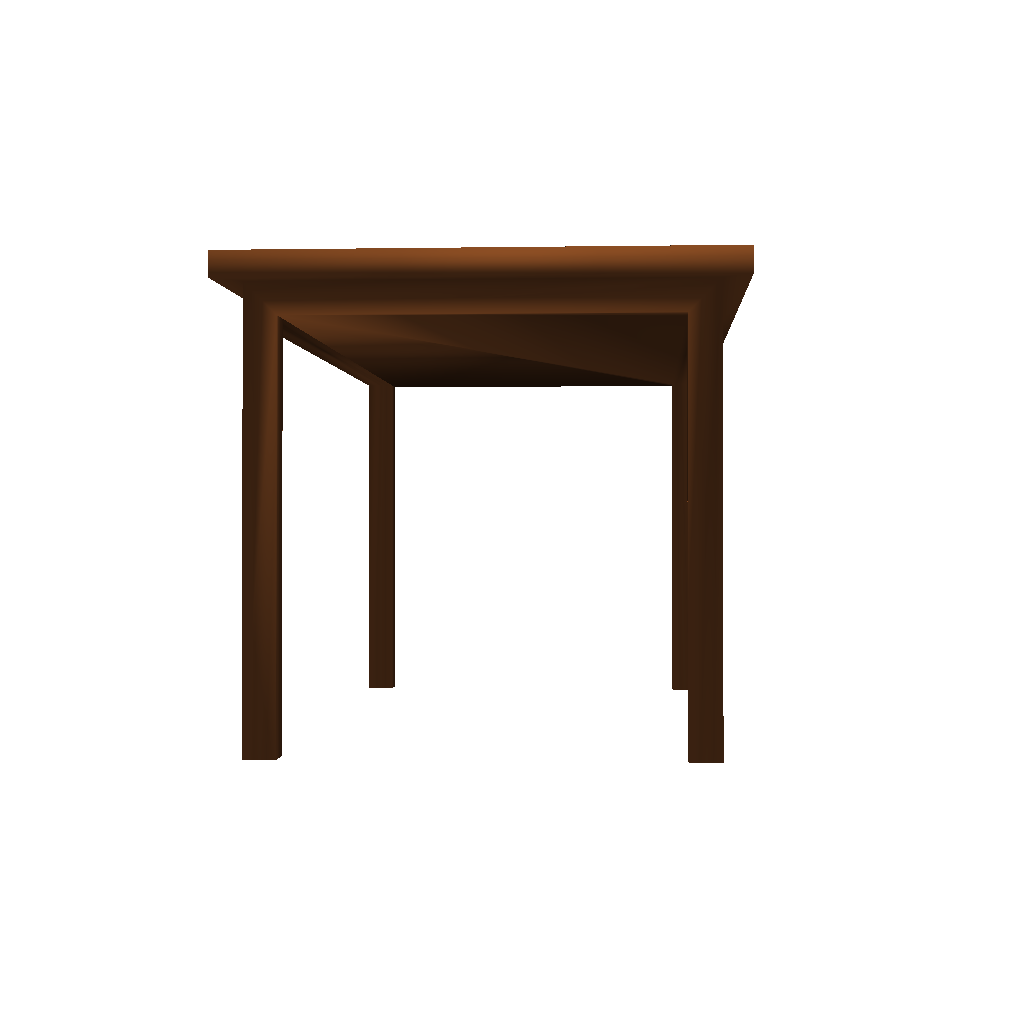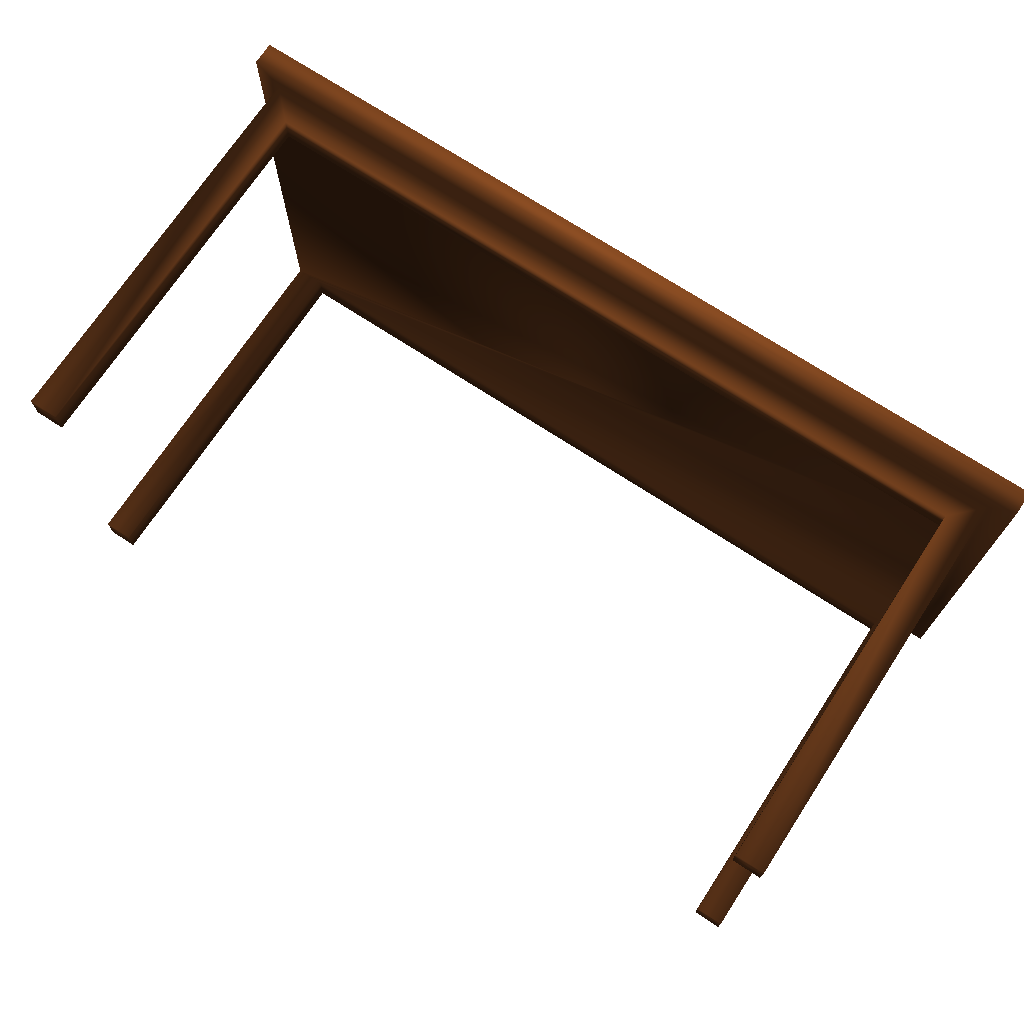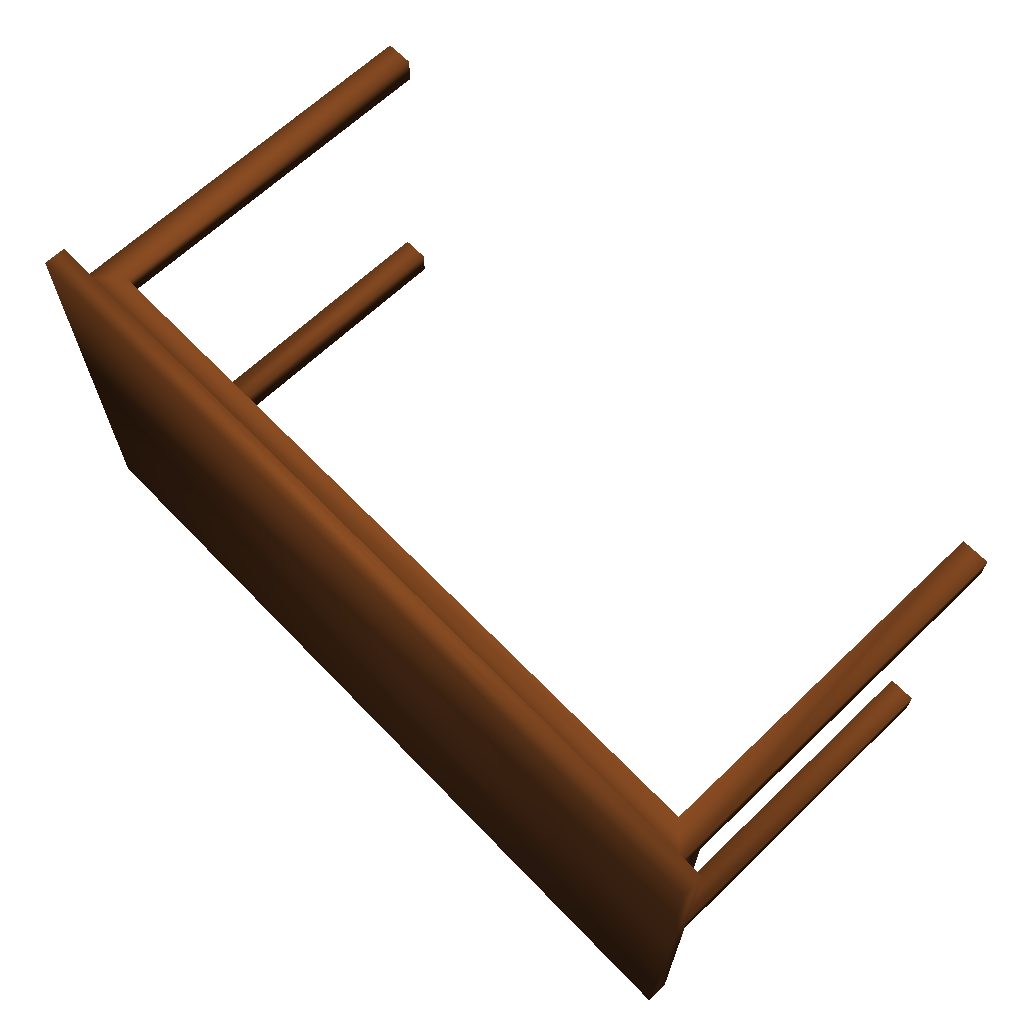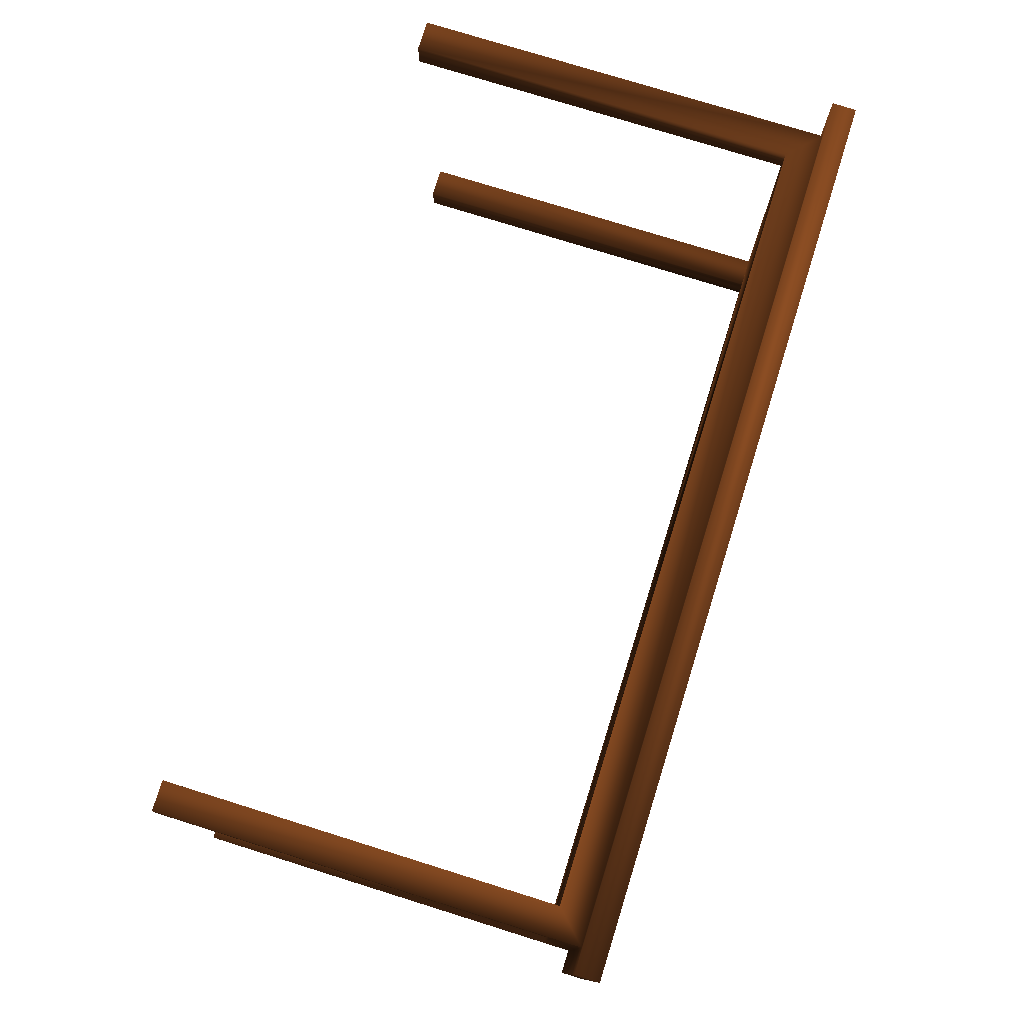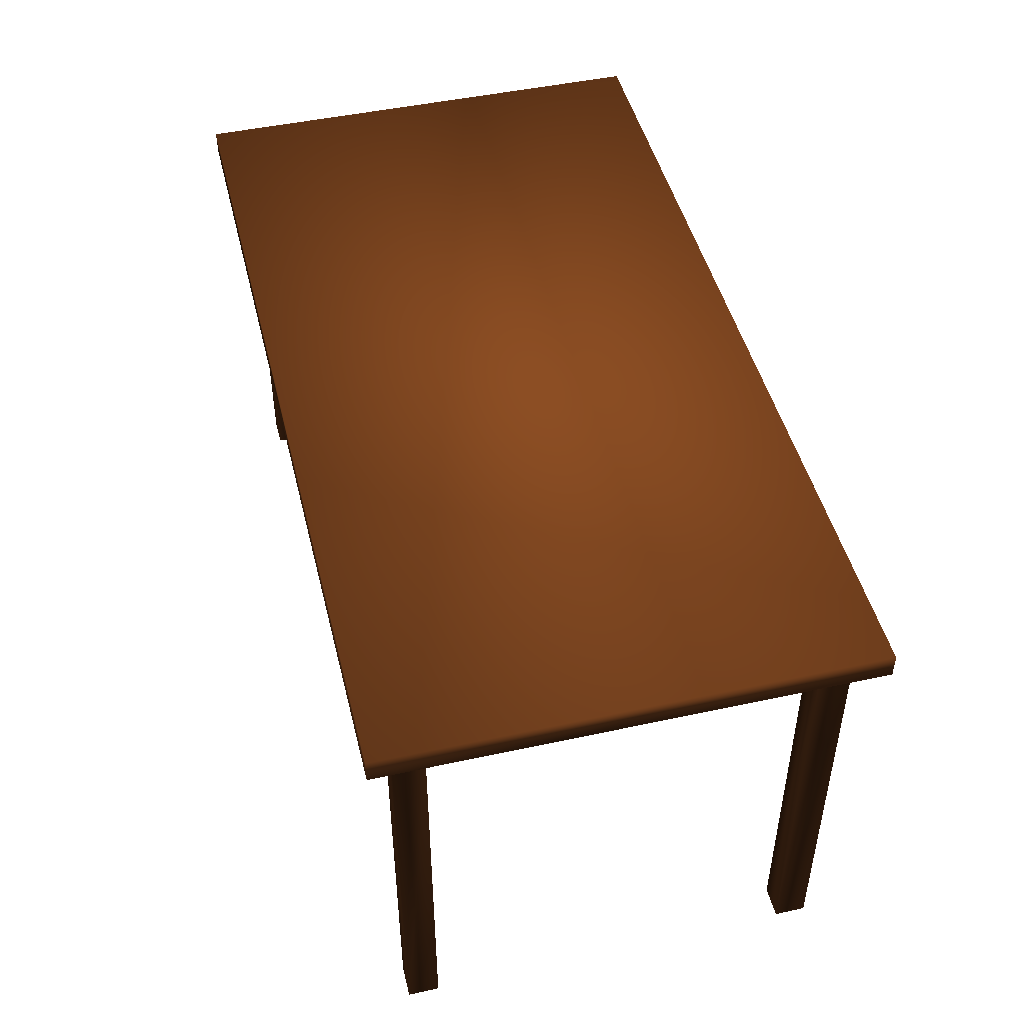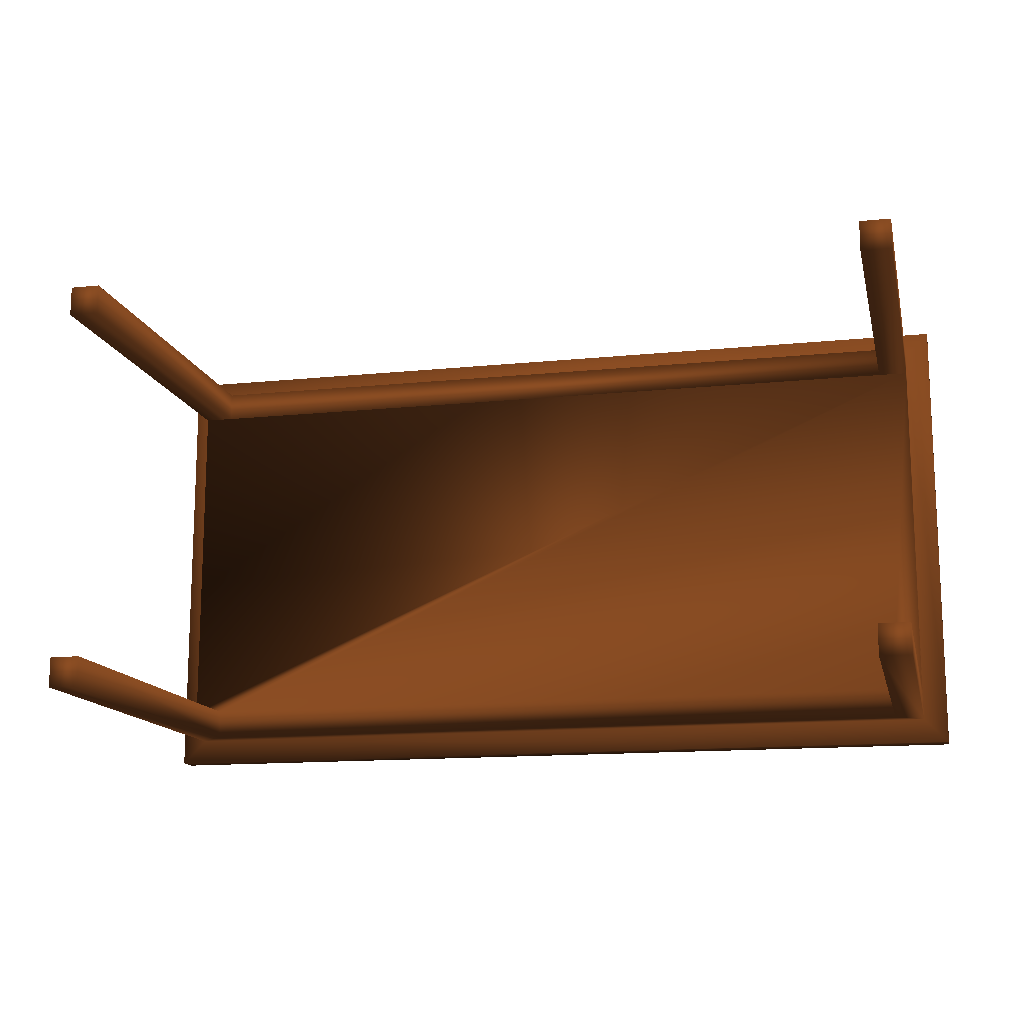
<metadata>
{"format":"obj","ext":"obj","renderer":"f3d","projection":"perspective","resolution":1024,"background":"white","views":[{"elev":-0.7,"azim":93.7,"up":"+Y"},{"elev":71.6,"azim":33.3,"up":"+Z"},{"elev":65.3,"azim":-133.9,"up":"+Z"},{"elev":77.1,"azim":107.3,"up":"+Z"},{"elev":47.4,"azim":76.2,"up":"+Y"},{"elev":-14.1,"azim":12.8,"up":"+Z"}]}
</metadata>
<code>
v 0 0.7 -0 0.5922 0.3373 0.1647
v 0 0.7 -0.7 0.5922 0.3373 0.1647
v 0 0 -0.7 0.5922 0.3373 0.1647
v 0 0 -0.65 0.5922 0.3373 0.1647
v 0 0.65 -0.65 0.5922 0.3373 0.1647
v 0 0.65 -0.05 0.5922 0.3373 0.1647
v 0 0 -0.05 0.5922 0.3373 0.1647
v 0 0 -0 0.5922 0.3373 0.1647
v -0.04219 0.7 0.04219 0.5922 0.3373 0.1647
v 1.442 0.7 0.04219 0.5922 0.3373 0.1647
v 1.4 0.7 -0 0.5922 0.3373 0.1647
v 0.05 0 -0 0.5922 0.3373 0.1647
v 0.05 0.65 -0 0.5922 0.3373 0.1647
v 1.35 0.65 -0 0.5922 0.3373 0.1647
v 1.35 0 -0 0.5922 0.3373 0.1647
v 1.4 0 -0 0.5922 0.3373 0.1647
v 0.05 0 -0.05 0.5922 0.3373 0.1647
v 0.05 0.65 -0.05 0.5922 0.3373 0.1647
v 0.05 0.65 -0.65 0.5922 0.3373 0.1647
v 0.05 0.65 -0.7 0.5922 0.3373 0.1647
v 1.35 0.65 -0.7 0.5922 0.3373 0.1647
v 1.35 0.65 -0.65 0.5922 0.3373 0.1647
v 1.4 0.65 -0.65 0.5922 0.3373 0.1647
v 1.4 0.65 -0.05 0.5922 0.3373 0.1647
v 1.35 0.65 -0.05 0.5922 0.3373 0.1647
v 0.05 0 -0.65 0.5922 0.3373 0.1647
v 0.05 0 -0.7 0.5922 0.3373 0.1647
v 1.4 0.7 -0.7 0.5922 0.3373 0.1647
v 1.4 0 -0.7 0.5922 0.3373 0.1647
v 1.35 0 -0.7 0.5922 0.3373 0.1647
v 1.442 0.7 -0.7422 0.5922 0.3373 0.1647
v -0.04219 0.7 -0.7422 0.5922 0.3373 0.1647
v -0.04219 0.74 0.04219 0.5922 0.3373 0.1647
v -0.04219 0.74 -0.7422 0.5922 0.3373 0.1647
v 1.442 0.74 0.04219 0.5922 0.3373 0.1647
v 1.442 0.74 -0.7422 0.5922 0.3373 0.1647
v 1.4 0 -0.05 0.5922 0.3373 0.1647
v 1.4 0 -0.65 0.5922 0.3373 0.1647
v 1.35 0 -0.05 0.5922 0.3373 0.1647
v 1.35 0 -0.65 0.5922 0.3373 0.1647
f 5 6 1
f 5 1 2
f 5 2 3
f 5 3 4
f 7 8 1
f 7 1 6
f 1 9 2
f 9 1 10
f 10 1 11
f 15 16 14
f 14 16 11
f 14 11 13
f 13 11 1
f 13 1 12
f 12 1 8
f 8 7 17
f 8 17 12
f 6 18 17
f 6 17 7
f 6 5 24
f 24 5 19
f 24 19 22
f 22 19 20
f 22 20 21
f 25 14 18
f 25 18 6
f 25 6 24
f 18 14 13
f 24 22 23
f 19 5 4
f 19 4 26
f 3 27 26
f 3 26 4
f 20 27 3
f 20 3 2
f 20 2 28
f 20 28 21
f 30 21 28
f 30 28 29
f 2 31 28
f 2 32 31
f 32 2 9
f 32 9 33
f 32 33 34
f 9 10 35
f 9 35 33
f 10 31 36
f 10 36 35
f 10 11 31
f 28 31 11
f 24 23 28
f 24 28 11
f 24 11 16
f 24 16 37
f 38 29 28
f 38 28 23
f 16 15 39
f 16 39 37
f 14 25 39
f 14 39 15
f 25 24 37
f 25 37 39
f 23 22 40
f 23 40 38
f 22 21 30
f 22 30 40
f 29 38 40
f 29 40 30
f 31 32 34
f 31 34 36
f 34 33 35
f 34 35 36
f 20 19 26
f 20 26 27
f 18 13 12
f 18 12 17

</code>
